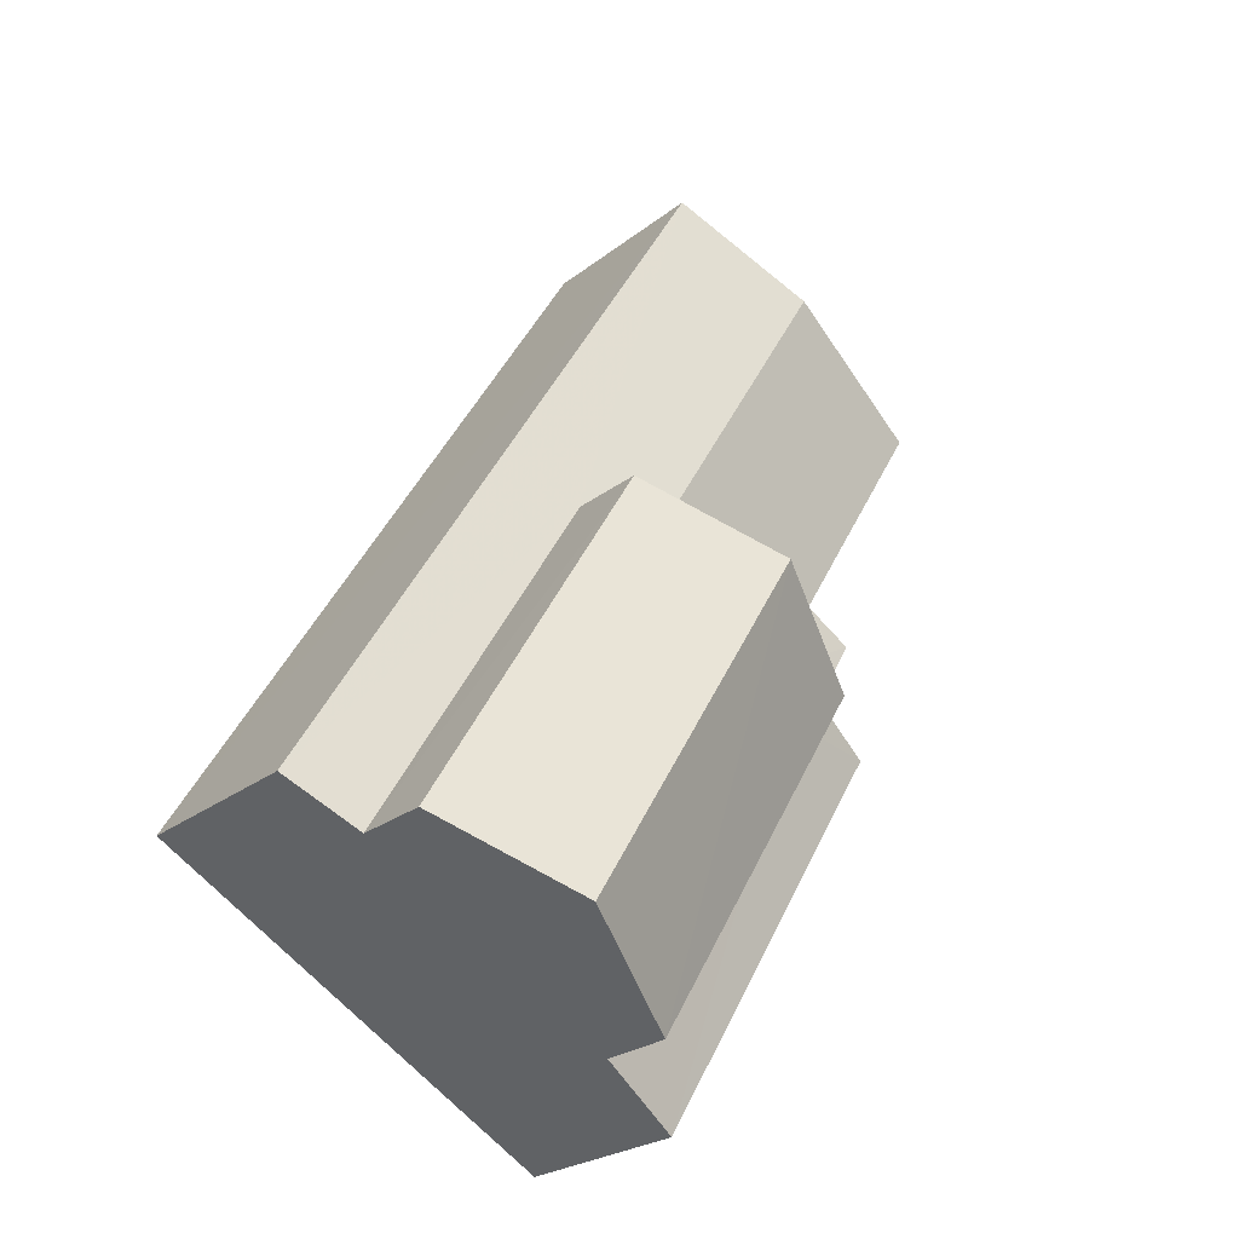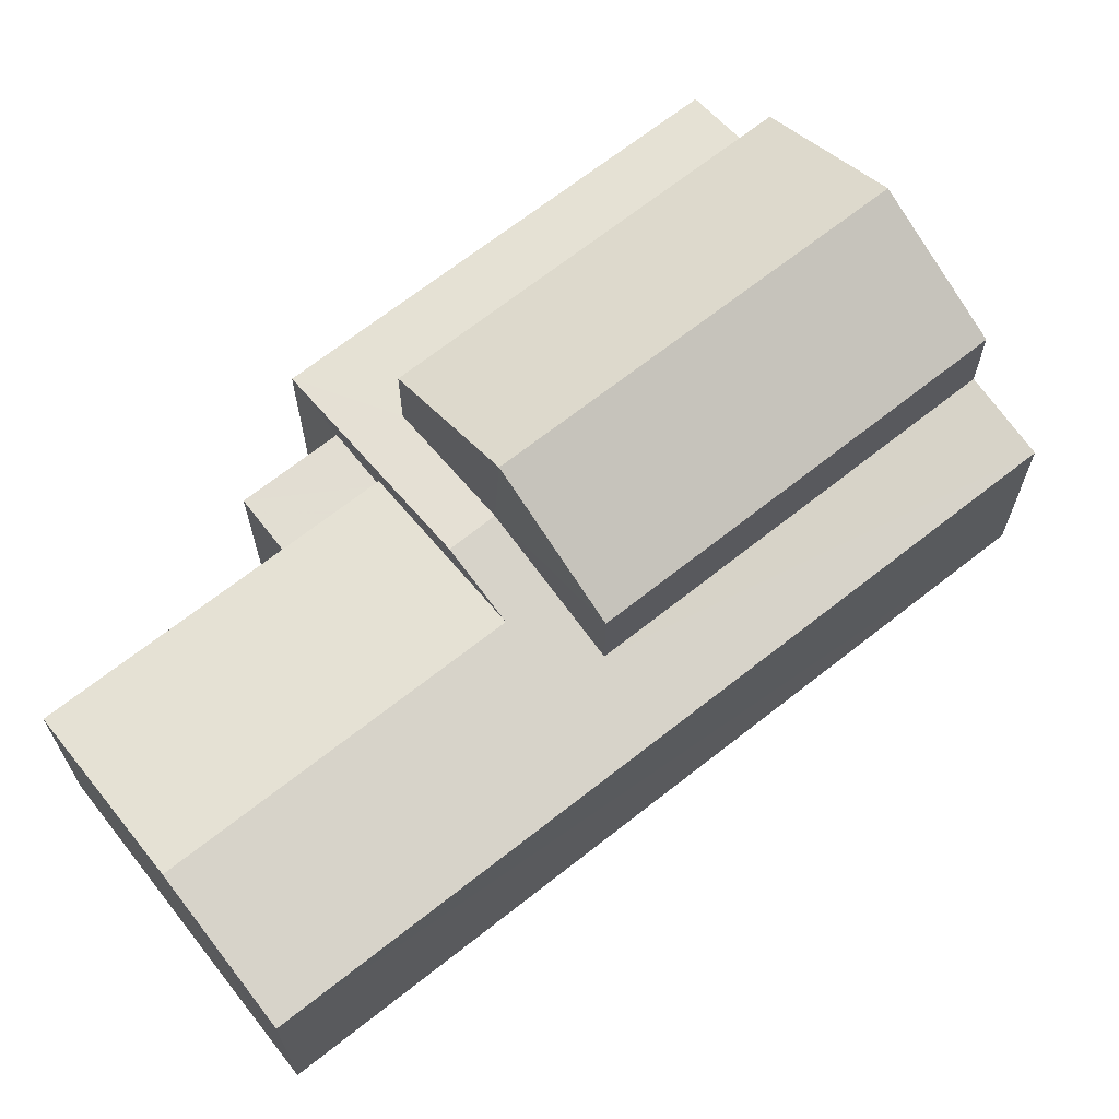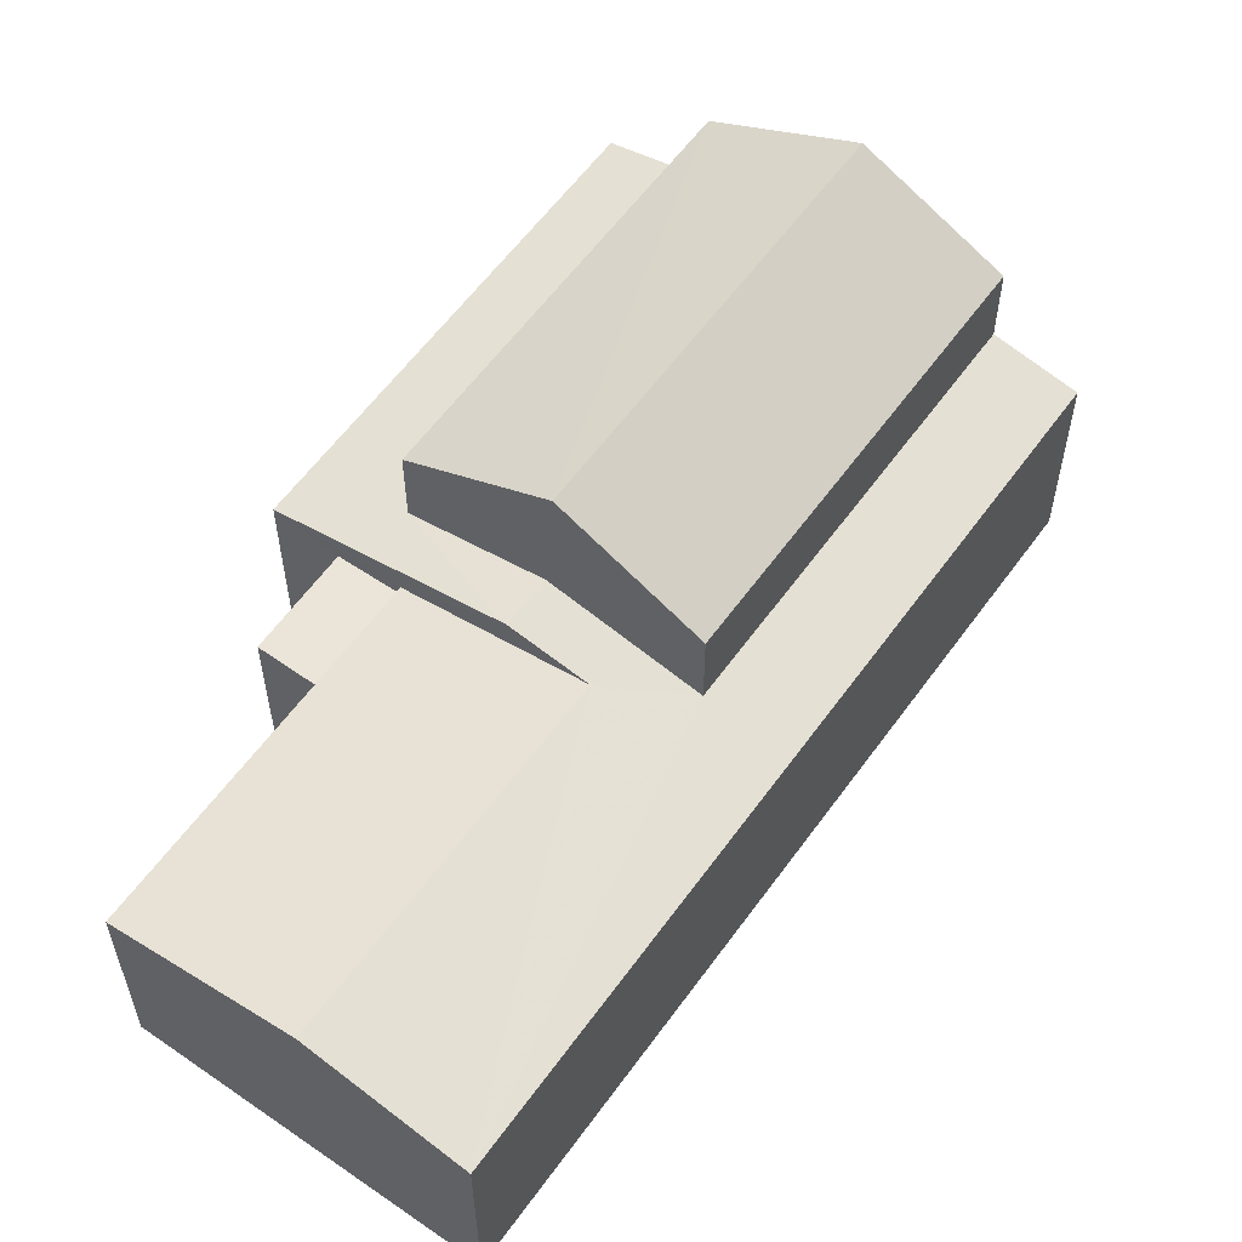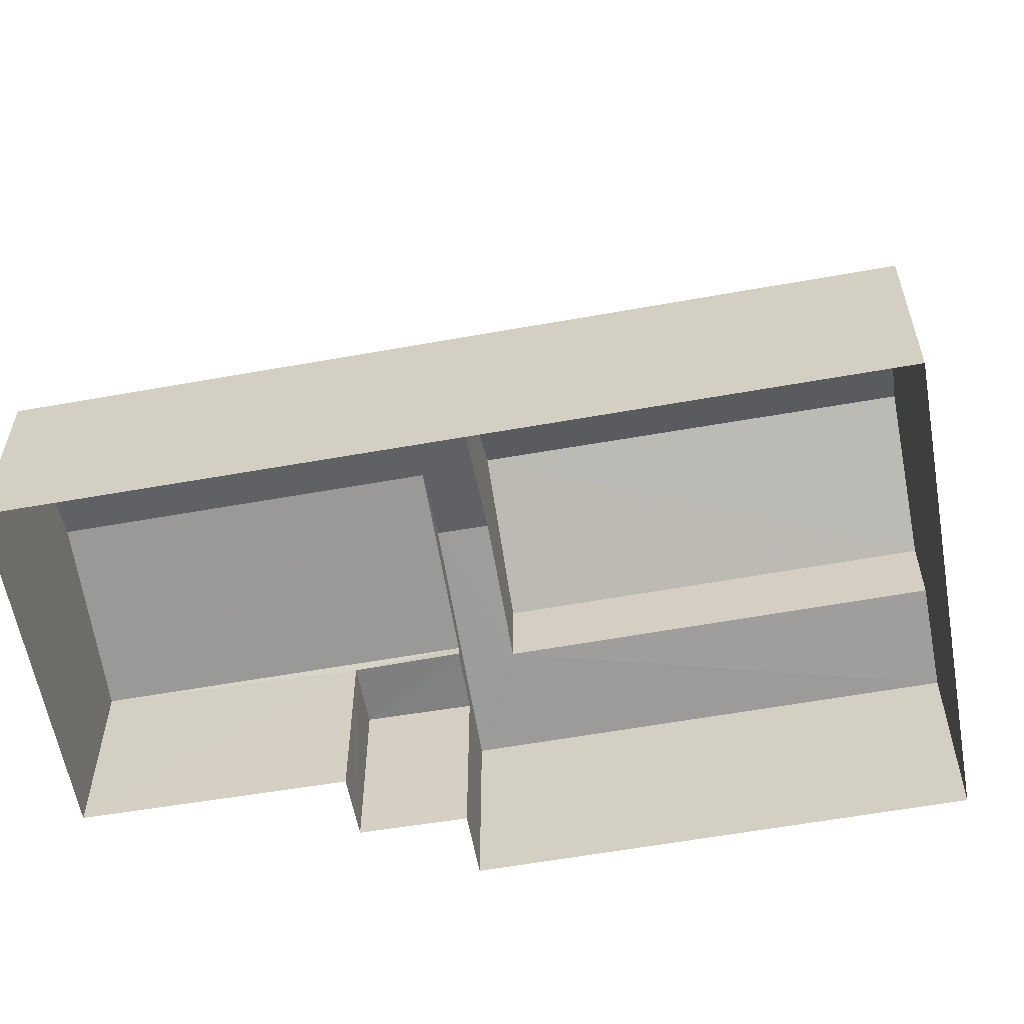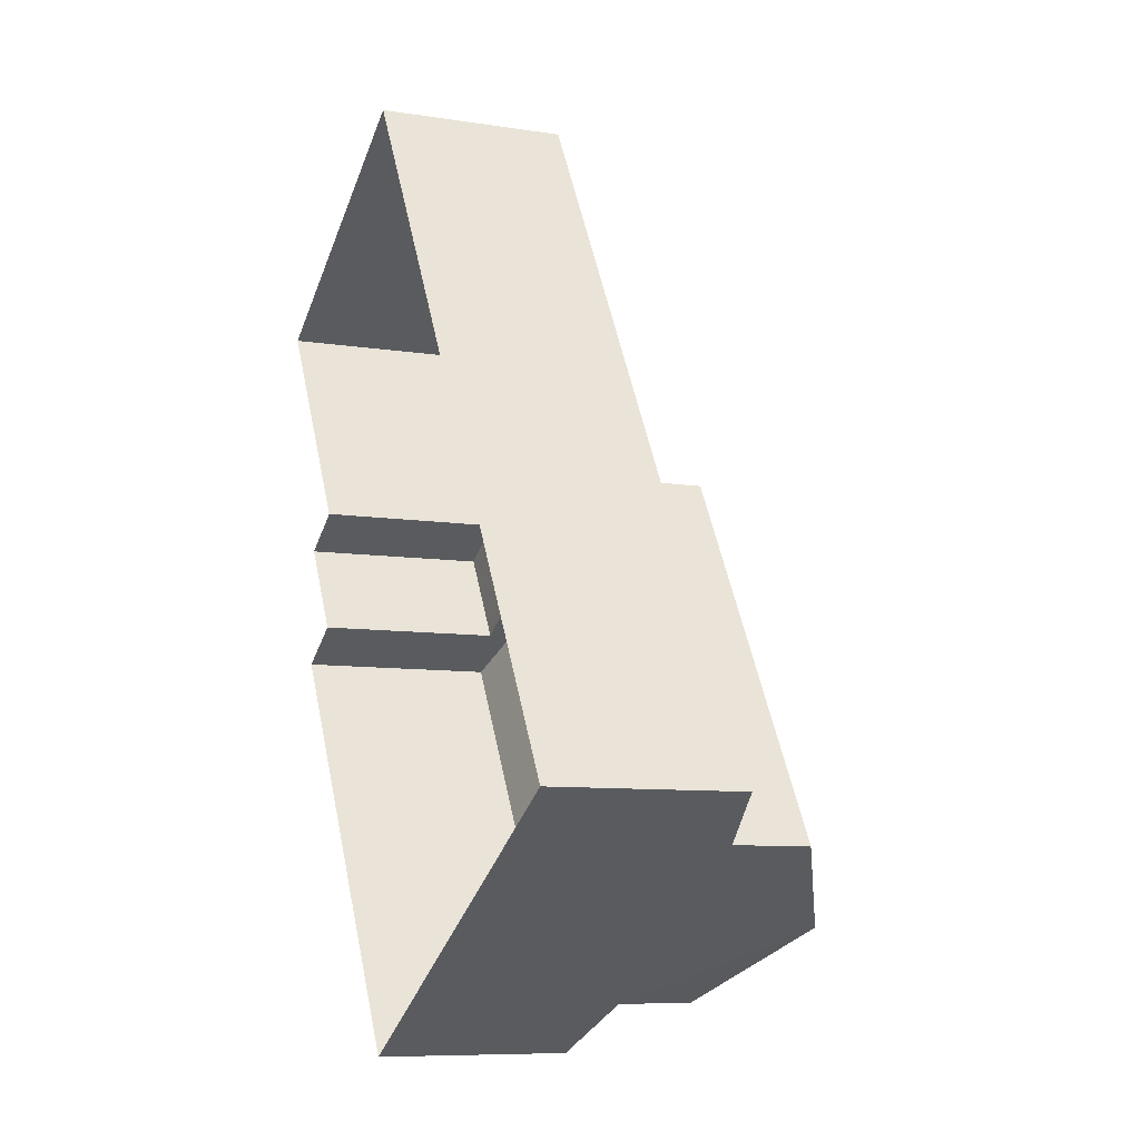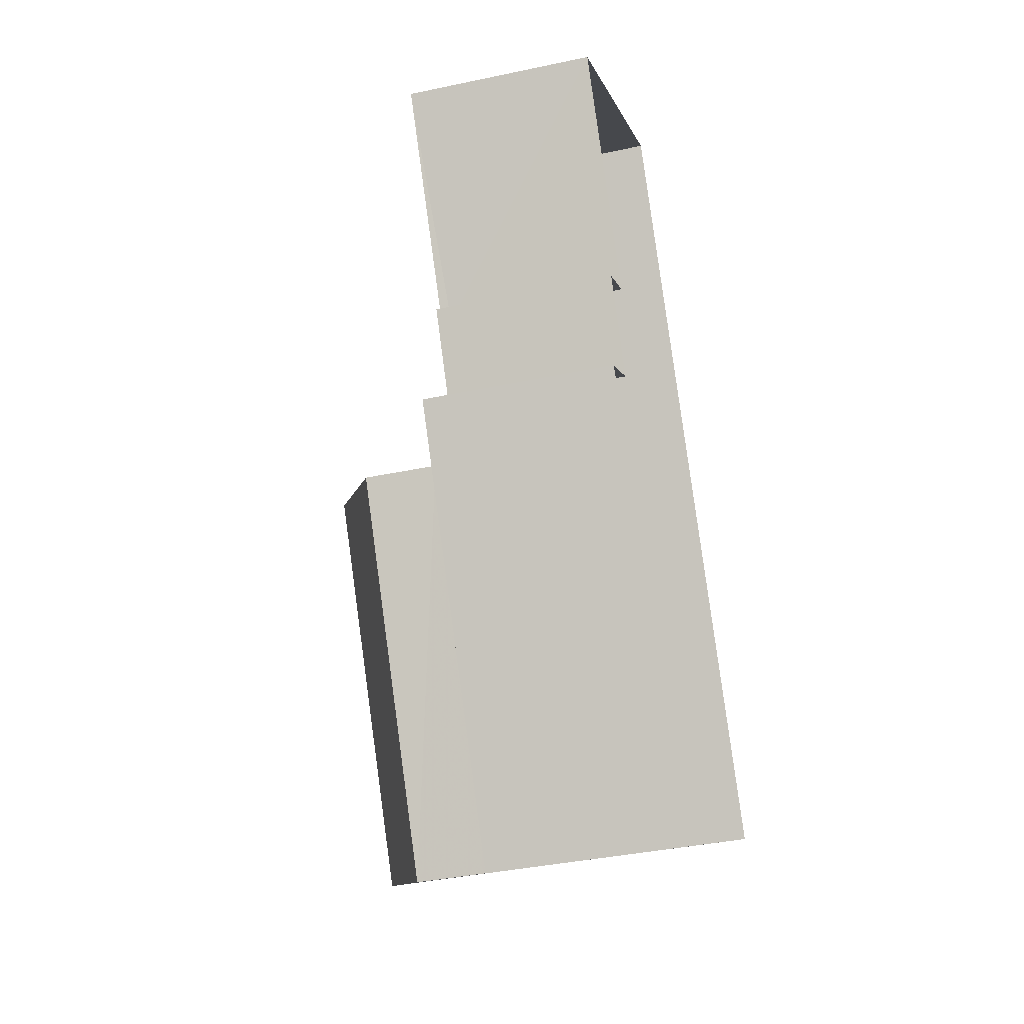
<metadata>
{"format":"obj","ext":"obj","renderer":"f3d","projection":"perspective","resolution":1024,"background":"white","views":[{"elev":-24.7,"azim":-38.5,"up":"+Y"},{"elev":68.2,"azim":-159.2,"up":"+Z"},{"elev":59.0,"azim":-175.4,"up":"+Z"},{"elev":-59.5,"azim":-110.4,"up":"+Z"},{"elev":-8.7,"azim":-113.1,"up":"+Y"},{"elev":-38.5,"azim":105.1,"up":"+Y"}]}
</metadata>
<code>
v -3.119e+05 4.3e+04 19.77
v -3.119e+05 4.299e+04 19.76
v -3.119e+05 4.3e+04 19.77
v -3.12e+05 4.3e+04 19.76
v -3.119e+05 4.3e+04 19.77
v -3.119e+05 4.301e+04 19.77
v -3.119e+05 4.301e+04 19.77
v -3.119e+05 4.3e+04 19.77
v -3.119e+05 4.3e+04 23.57
v -3.119e+05 4.3e+04 23.57
v -3.119e+05 4.3e+04 23.57
v -3.119e+05 4.3e+04 23.57
v -3.119e+05 4.3e+04 25.76
v -3.12e+05 4.299e+04 25.75
v -3.119e+05 4.299e+04 27.19
v -3.119e+05 4.3e+04 27.2
v -3.119e+05 4.299e+04 25.75
v -3.119e+05 4.3e+04 25.76
v -3.119e+05 4.301e+04 24.45
v -3.119e+05 4.301e+04 23.79
v -3.119e+05 4.3e+04 24.44
v -3.119e+05 4.3e+04 24.77
v -3.119e+05 4.3e+04 24.77
v -3.119e+05 4.3e+04 24.14
v -3.12e+05 4.3e+04 23.78
v -3.12e+05 4.299e+04 24.13
v -3.119e+05 4.299e+04 24.19
v -3.119e+05 4.299e+04 23.78
v -3.119e+05 4.3e+04 24.19
v -3.119e+05 4.3e+04 23.79
v -3.119e+05 4.301e+04 23.79
v -3.119e+05 4.3e+04 23.79
f 1 2 3
f 2 4 3
f 5 6 7
f 5 4 6
f 8 3 5
f 3 4 5
f 9 10 11
f 12 9 11
f 13 14 15
f 16 13 15
f 17 18 16
f 15 17 16
f 19 20 21
f 22 23 21
f 24 20 25
f 24 25 26
f 22 21 24
f 21 20 24
f 27 28 29
f 22 29 23
f 23 29 30
f 29 28 30
f 21 31 19
f 21 32 31
f 1 3 10
f 10 30 1
f 30 32 23
f 23 32 21
f 9 32 10
f 10 32 30
f 29 18 17
f 27 29 17
f 13 26 14
f 13 24 26
f 3 8 11
f 10 3 11
f 12 11 8
f 5 12 8
f 5 7 12
f 7 31 12
f 12 32 9
f 12 31 32
f 20 6 4
f 25 20 4
f 30 2 1
f 30 28 2
f 31 7 19
f 7 6 19
f 6 20 19
f 27 4 2
f 2 28 27
f 26 25 4
f 17 15 27
f 15 14 26
f 27 26 4
f 27 15 26
f 18 29 22
f 18 22 16
f 22 13 16
f 22 24 13

</code>
